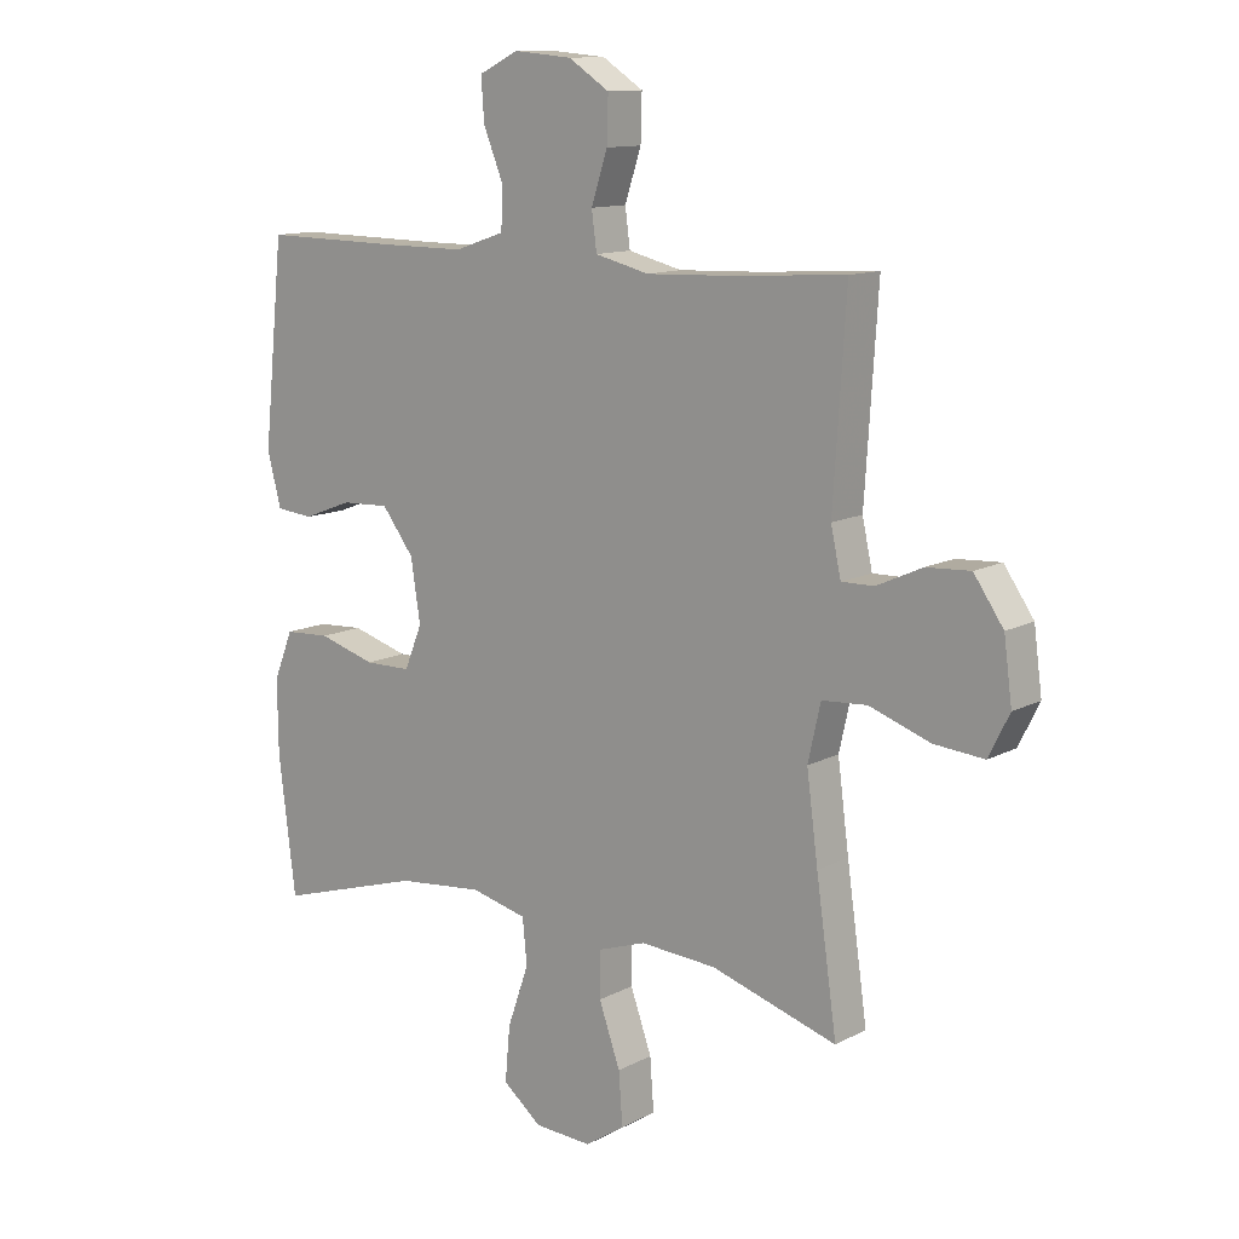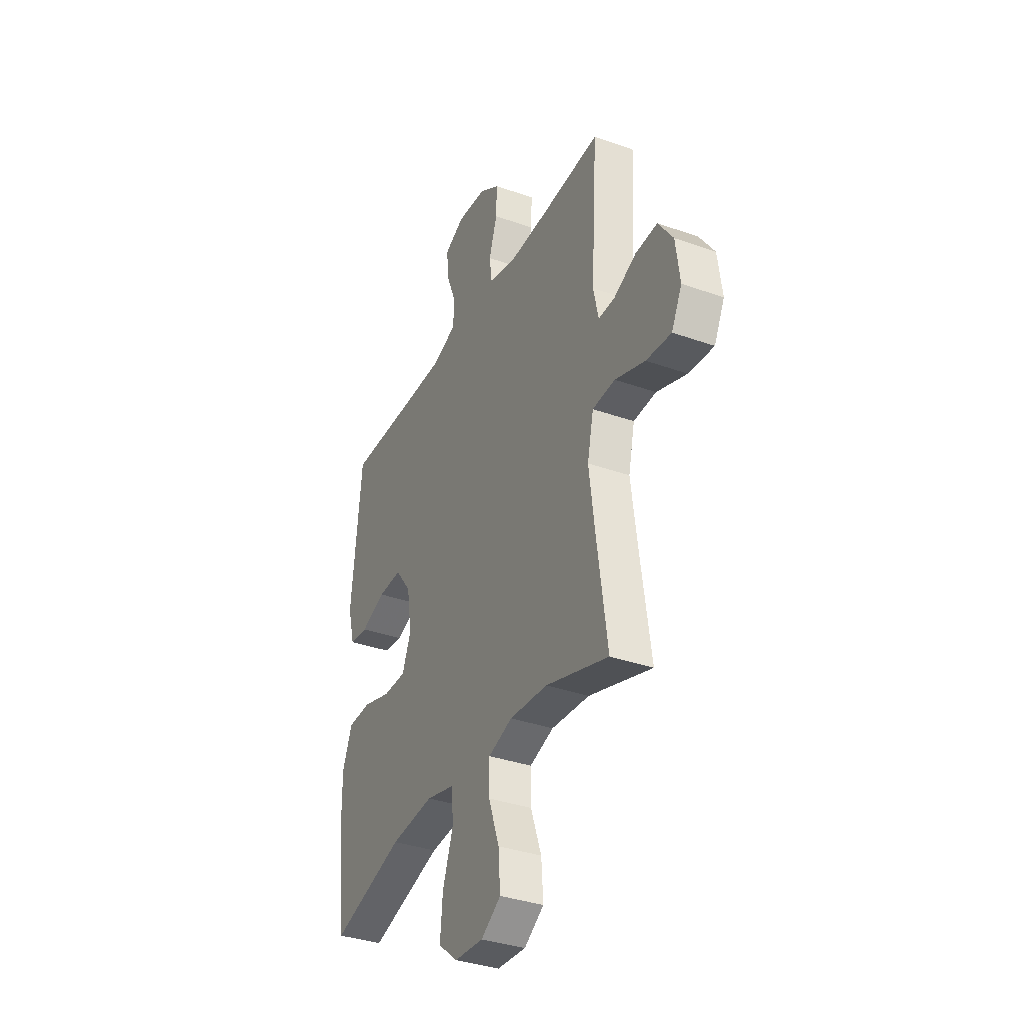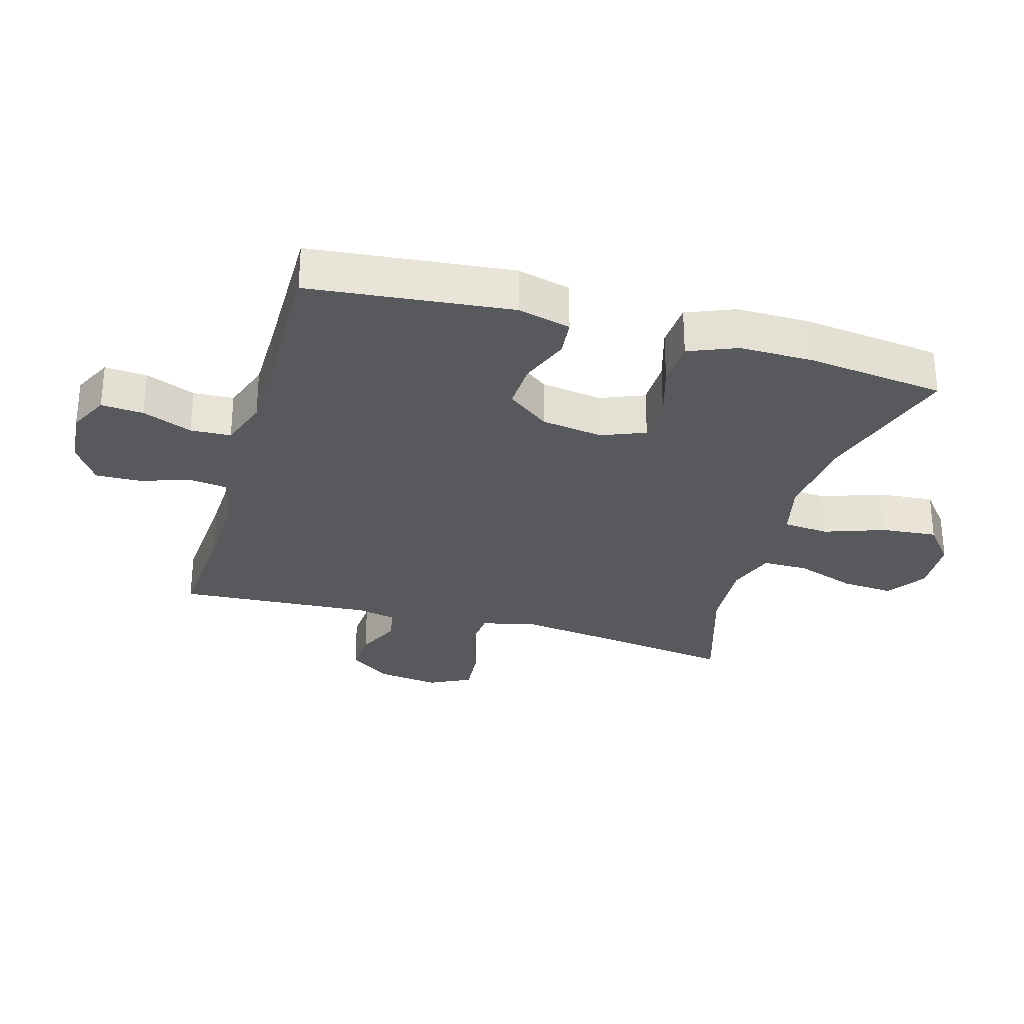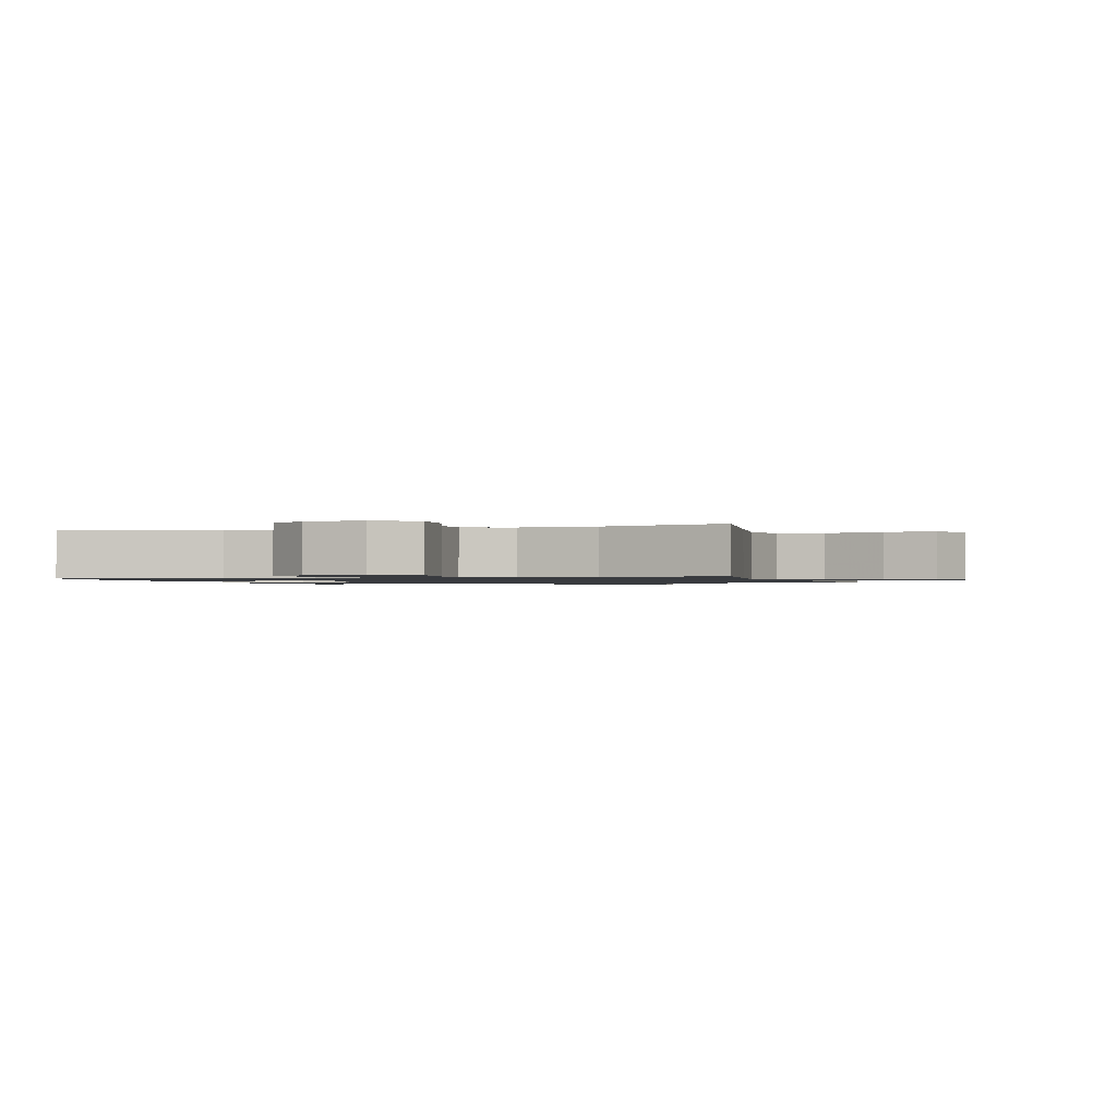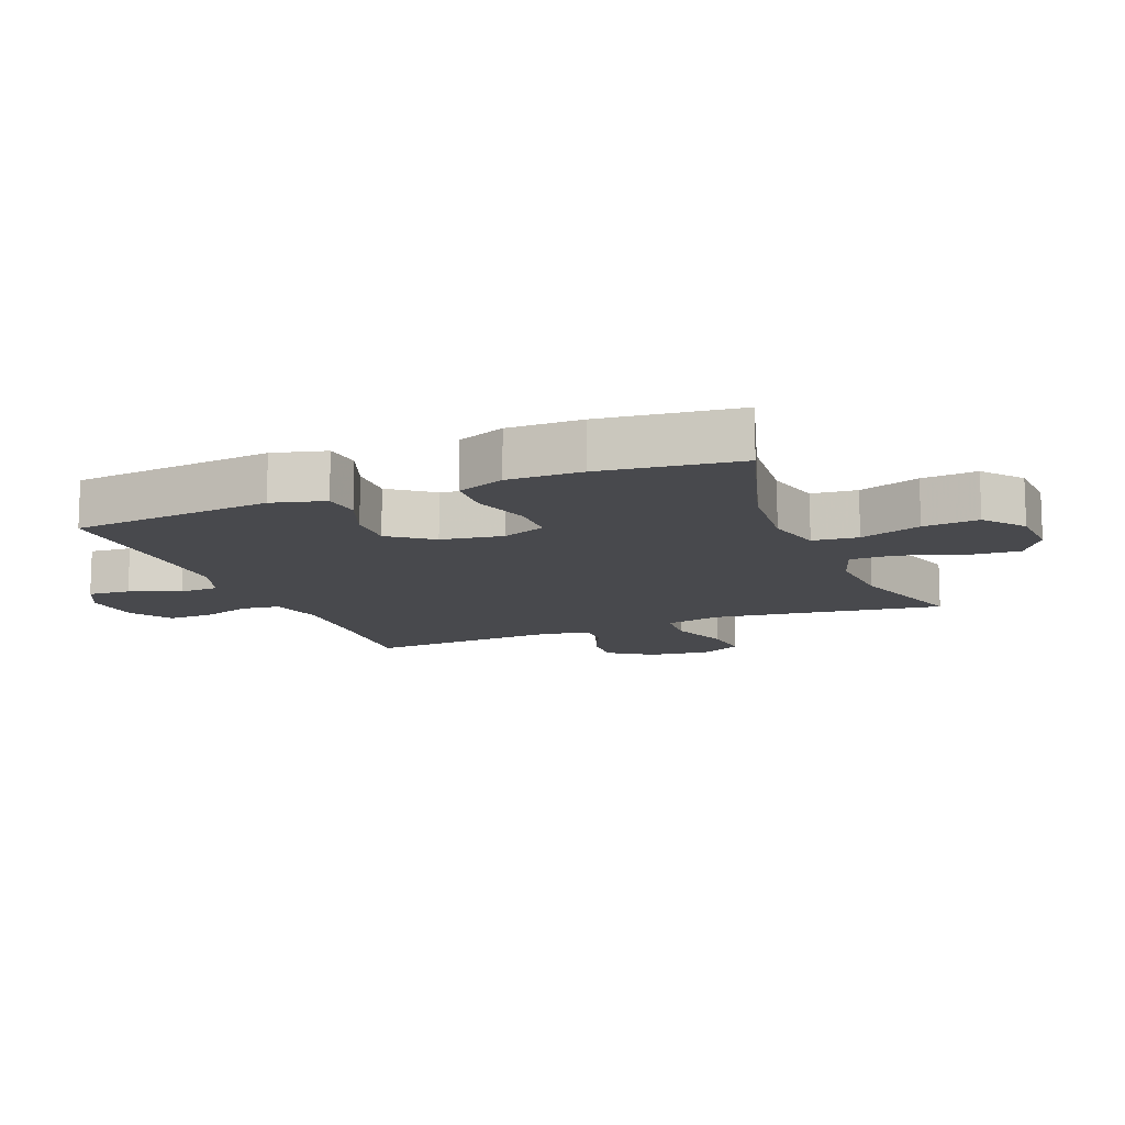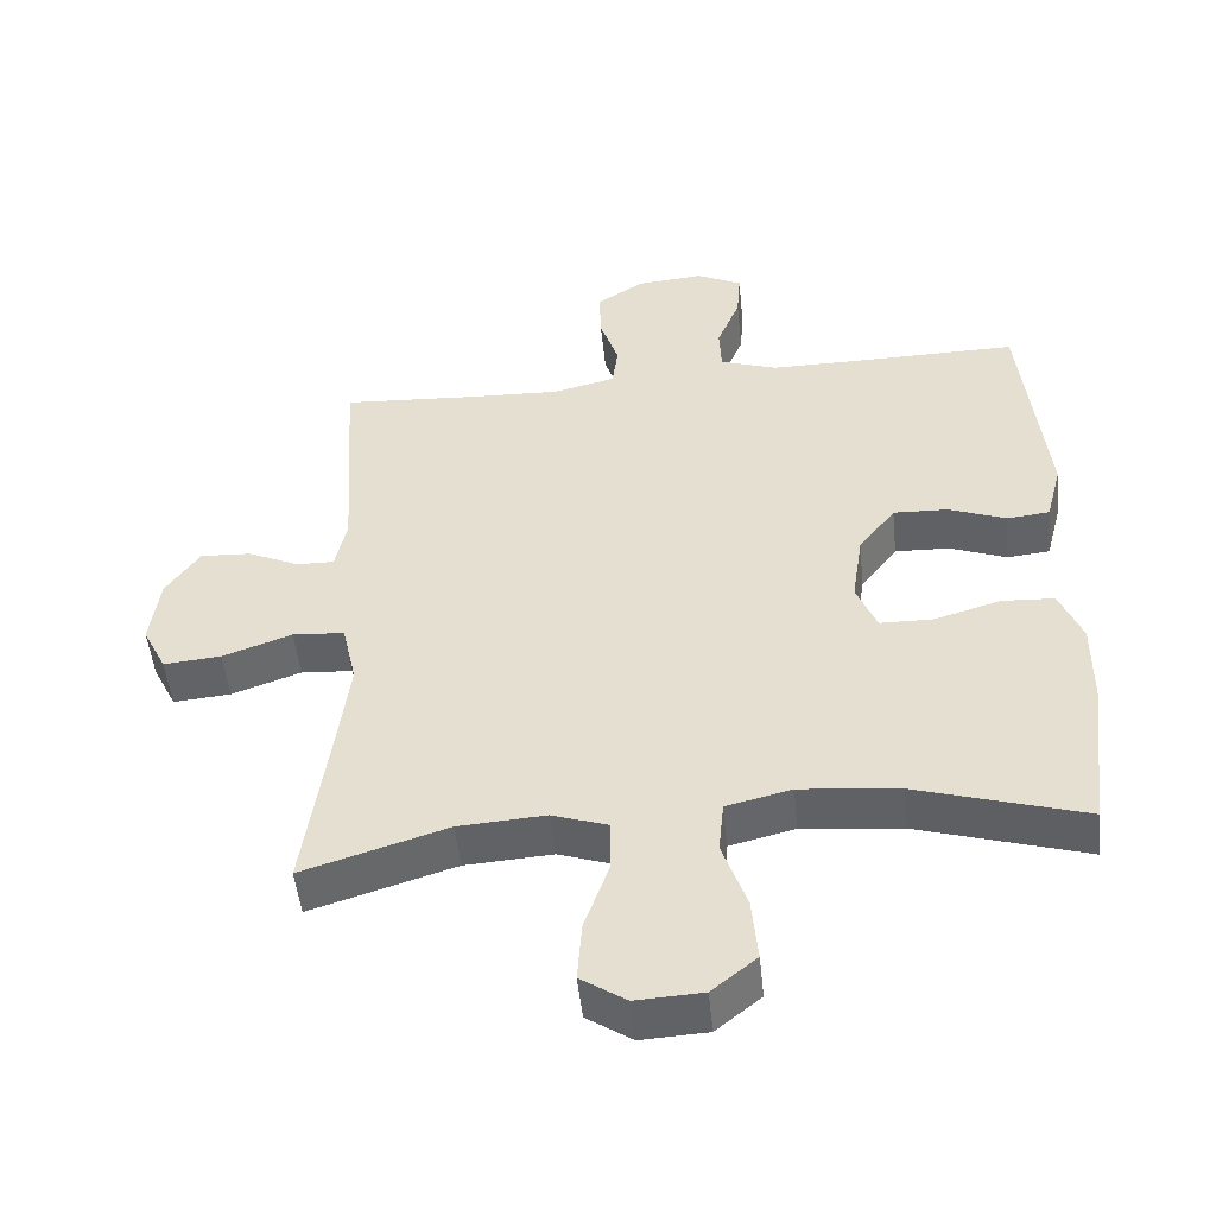
<metadata>
{"format":"obj","ext":"obj","renderer":"f3d","projection":"perspective","resolution":1024,"background":"white","views":[{"elev":12.2,"azim":-140.8,"up":"+Z"},{"elev":-35.3,"azim":-115.3,"up":"+Z"},{"elev":-29.2,"azim":74.0,"up":"+Y"},{"elev":-1.1,"azim":-163.3,"up":"+Y"},{"elev":-12.5,"azim":111.9,"up":"+Y"},{"elev":-49.9,"azim":5.9,"up":"+Z"}]}
</metadata>
<code>
v -0.5 0.07 0.5
v -0.312 0.07 0.488
v -0.184 0.07 0.483
v -0.098 0.07 0.504
v -0.09 0.07 0.564
v -0.116 0.07 0.643
v -0.118 0.07 0.715
v -0.053 0.07 0.757
v 0.04 0.07 0.765
v 0.103 0.07 0.734
v 0.098 0.07 0.667
v 0.066 0.07 0.588
v 0.069 0.07 0.524
v 0.148 0.07 0.497
v 0.271 0.07 0.497
v 0.5 0.07 0.5
v 0.533 0.07 0.181
v 0.511 0.07 0.097
v 0.452 0.07 0.091
v 0.373 0.07 0.121
v 0.297 0.07 0.124
v 0.246 0.07 0.057
v 0.231 0.07 -0.041
v 0.259 0.07 -0.11
v 0.333 0.07 -0.111
v 0.424 0.07 -0.084
v 0.497 0.07 -0.088
v 0.528 0.07 -0.164
v 0.527 0.07 -0.281
v 0.5 0.07 -0.5
v 0.268 0.07 -0.43
v 0.13 0.07 -0.416
v 0.04 0.07 -0.438
v 0.033 0.07 -0.51
v 0.067 0.07 -0.607
v 0.075 0.07 -0.695
v 0.013 0.07 -0.745
v -0.079 0.07 -0.75
v -0.142 0.07 -0.708
v -0.136 0.07 -0.625
v -0.102 0.07 -0.529
v -0.102 0.07 -0.456
v -0.179 0.07 -0.43
v -0.3 0.07 -0.438
v -0.5 0.07 -0.5
v -0.467 0.07 -0.269
v -0.449 0.07 -0.132
v -0.469 0.07 -0.043
v -0.541 0.07 -0.038
v -0.637 0.07 -0.072
v -0.717 0.07 -0.079
v -0.75 0.07 -0.013
v -0.737 0.07 0.085
v -0.69 0.07 0.153
v -0.62 0.07 0.149
v -0.548 0.07 0.116
v -0.496 0.07 0.115
v -0.48 0.07 0.189
v -0.5 0 0.5
v -0.312 0 0.488
v -0.184 0 0.483
v -0.098 0 0.504
v -0.09 0 0.564
v -0.116 0 0.643
v -0.118 0 0.715
v -0.053 0 0.757
v 0.04 0 0.765
v 0.103 0 0.734
v 0.098 0 0.667
v 0.066 0 0.588
v 0.069 0 0.524
v 0.148 0 0.497
v 0.271 0 0.497
v 0.5 0 0.5
v 0.533 0 0.181
v 0.511 0 0.097
v 0.452 0 0.091
v 0.373 0 0.121
v 0.297 0 0.124
v 0.246 0 0.057
v 0.231 0 -0.041
v 0.259 0 -0.11
v 0.333 0 -0.111
v 0.424 0 -0.084
v 0.497 0 -0.088
v 0.528 0 -0.164
v 0.527 0 -0.281
v 0.5 0 -0.5
v 0.268 0 -0.43
v 0.13 0 -0.416
v 0.04 0 -0.438
v 0.033 0 -0.51
v 0.067 0 -0.607
v 0.075 0 -0.695
v 0.013 0 -0.745
v -0.079 0 -0.75
v -0.142 0 -0.708
v -0.136 0 -0.625
v -0.102 0 -0.529
v -0.102 0 -0.456
v -0.179 0 -0.43
v -0.3 0 -0.438
v -0.5 0 -0.5
v -0.467 0 -0.269
v -0.449 0 -0.132
v -0.469 0 -0.043
v -0.541 0 -0.038
v -0.637 0 -0.072
v -0.717 0 -0.079
v -0.75 0 -0.013
v -0.737 0 0.085
v -0.69 0 0.153
v -0.62 0 0.149
v -0.548 0 0.116
v -0.496 0 0.115
v -0.48 0 0.189
f 54 55 56
f 53 54 56
f 52 53 56
f 51 52 56
f 50 51 56
f 49 50 56
f 48 49 56 57
f 47 48 57 58
f 44 45 46
f 43 44 46 47
f 58 1 2
f 47 58 2
f 43 47 2
f 42 43 2
f 39 40 41
f 38 39 41
f 37 38 41
f 36 37 41
f 35 36 41
f 34 35 41
f 33 34 41 42
f 29 30 31
f 28 29 31
f 27 28 31
f 26 27 31
f 25 26 31
f 24 25 31 32
f 42 2 3
f 33 42 3
f 32 33 3
f 24 32 3
f 23 24 3
f 18 19 20
f 17 18 20
f 16 17 20
f 15 16 20
f 14 15 20 21
f 13 14 21 22
f 10 11 12
f 9 10 12
f 8 9 12
f 7 8 12
f 6 7 12
f 5 6 12
f 4 5 12 13
f 13 22 23
f 4 13 23
f 3 4 23
f 114 113 112
f 114 112 111
f 114 111 110
f 114 110 109
f 114 109 108
f 114 108 107
f 115 114 107 106
f 116 115 106 105
f 104 103 102
f 105 104 102 101
f 60 59 116
f 60 116 105
f 60 105 101
f 60 101 100
f 99 98 97
f 99 97 96
f 99 96 95
f 99 95 94
f 99 94 93
f 99 93 92
f 100 99 92 91
f 89 88 87
f 89 87 86
f 89 86 85
f 89 85 84
f 89 84 83
f 90 89 83 82
f 61 60 100
f 61 100 91
f 61 91 90
f 61 90 82
f 61 82 81
f 78 77 76
f 78 76 75
f 78 75 74
f 78 74 73
f 79 78 73 72
f 80 79 72 71
f 70 69 68
f 70 68 67
f 70 67 66
f 70 66 65
f 70 65 64
f 70 64 63
f 71 70 63 62
f 81 80 71
f 81 71 62
f 81 62 61
f 1 59 60 2
f 2 60 61 3
f 3 61 62 4
f 4 62 63 5
f 5 63 64 6
f 6 64 65 7
f 7 65 66 8
f 8 66 67 9
f 9 67 68 10
f 10 68 69 11
f 11 69 70 12
f 12 70 71 13
f 13 71 72 14
f 14 72 73 15
f 15 73 74 16
f 16 74 75 17
f 17 75 76 18
f 18 76 77 19
f 19 77 78 20
f 20 78 79 21
f 21 79 80 22
f 22 80 81 23
f 23 81 82 24
f 24 82 83 25
f 25 83 84 26
f 26 84 85 27
f 27 85 86 28
f 28 86 87 29
f 29 87 88 30
f 30 88 89 31
f 31 89 90 32
f 32 90 91 33
f 33 91 92 34
f 34 92 93 35
f 35 93 94 36
f 36 94 95 37
f 37 95 96 38
f 38 96 97 39
f 39 97 98 40
f 40 98 99 41
f 41 99 100 42
f 42 100 101 43
f 43 101 102 44
f 44 102 103 45
f 45 103 104 46
f 46 104 105 47
f 47 105 106 48
f 48 106 107 49
f 49 107 108 50
f 50 108 109 51
f 51 109 110 52
f 52 110 111 53
f 53 111 112 54
f 54 112 113 55
f 55 113 114 56
f 56 114 115 57
f 57 115 116 58
f 58 116 59 1

</code>
